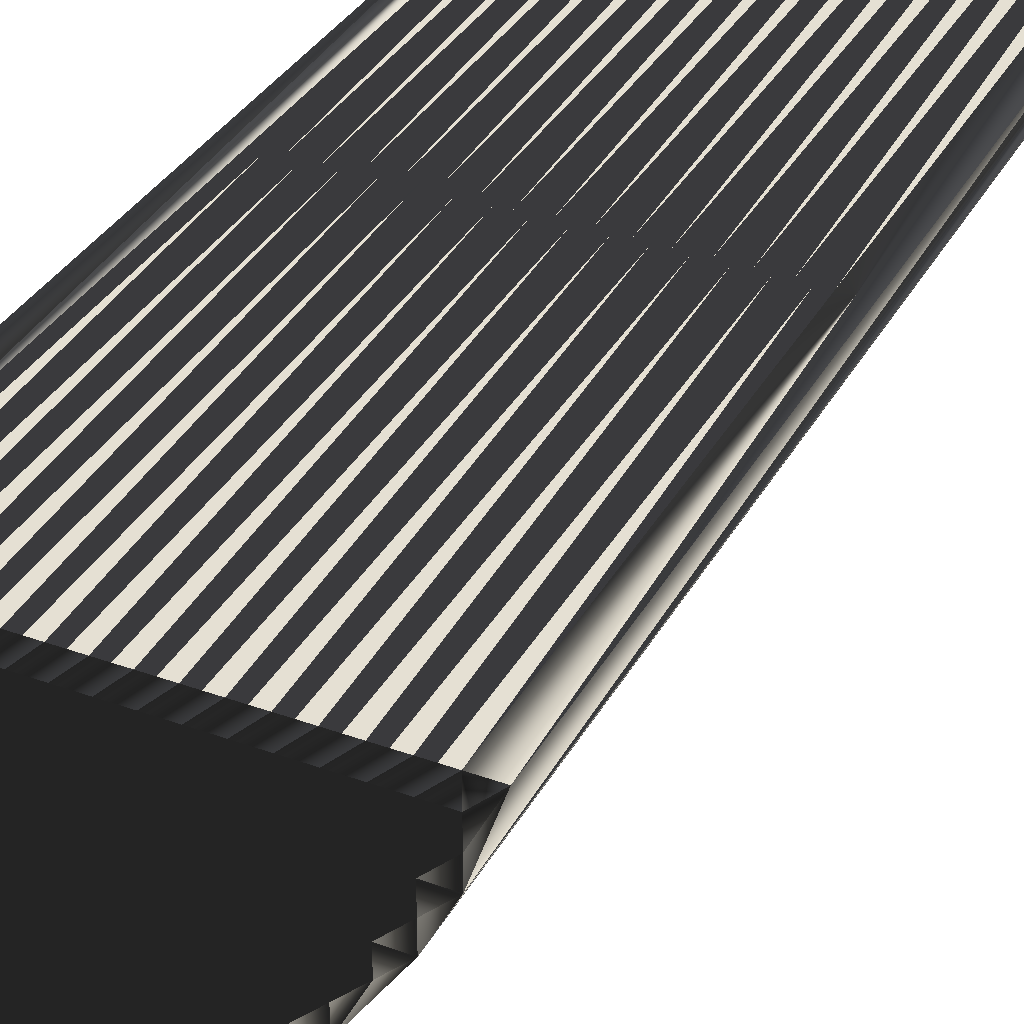
<metadata>
{"format":"obj","ext":"obj","renderer":"f3d","projection":"perspective","resolution":1024,"background":"white","views":[{"elev":35.1,"azim":-154.3,"up":"+Y"}]}
</metadata>
<code>
v 251.1 293.6 0
v 251.9 291.2 0
v 251.9 292 0
v 251.9 292.8 0
v 251.9 293.6 0
v 252.7 289.6 0
v 252.7 290.4 0
v 252.7 291.2 0
v 252.7 292 0
v 252.7 292.8 0
v 252.7 293.6 0
v 253.5 288.8 0
v 253.5 289.6 0
v 253.5 290.4 0
v 253.5 291.2 0
v 253.5 292 0
v 253.5 292.8 0
v 253.5 293.6 0
v 254.3 287.2 0
v 254.3 288 0
v 254.3 288.8 0
v 254.3 289.6 0
v 254.3 290.4 0
v 254.3 291.2 0
v 254.3 292 0
v 254.3 292.8 0
v 254.3 293.6 0
v 255.1 286.4 0
v 255.1 287.2 0
v 255.1 288 0
v 255.1 288.8 0
v 255.1 289.6 0
v 255.1 290.4 0
v 255.1 291.2 0
v 255.1 292 0
v 255.1 292.8 0
v 255.1 293.6 0
v 255.9 285.6 0
v 255.9 286.4 0
v 255.9 287.2 0
v 255.9 288 0
v 255.9 288.8 0
v 255.9 289.6 0
v 255.9 290.4 0
v 255.9 291.2 0
v 255.9 292 0
v 255.9 292.8 0
v 255.9 293.6 0
v 256.7 284 0
v 256.7 284.8 0
v 256.7 285.6 0
v 256.7 286.4 0
v 256.7 287.2 0
v 256.7 288 0
v 256.7 288.8 0
v 256.7 289.6 0
v 256.7 290.4 0
v 256.7 291.2 0
v 256.7 292 0
v 256.7 292.8 0
v 256.7 293.6 0
v 257.5 283.2 0
v 257.5 284 0
v 257.5 284.8 0
v 257.5 285.6 0
v 257.5 286.4 0
v 257.5 287.2 0
v 257.5 288 0
v 257.5 288.8 0
v 257.5 289.6 0
v 257.5 290.4 0
v 257.5 291.2 0
v 257.5 292 0
v 257.5 292.8 0
v 257.5 293.6 0
v 258.3 281.6 0
v 258.3 282.4 0
v 258.3 283.2 0
v 258.3 284 0
v 258.3 284.8 0
v 258.3 285.6 0
v 258.3 286.4 0
v 258.3 287.2 0
v 258.3 288 0
v 258.3 288.8 0
v 258.3 289.6 0
v 258.3 290.4 0
v 258.3 291.2 0
v 258.3 292 0
v 258.3 292.8 0
v 258.3 293.6 0
v 259.1 280.8 0
v 259.1 281.6 0
v 259.1 282.4 0
v 259.1 283.2 0
v 259.1 284 0
v 259.1 284.8 0
v 259.1 285.6 0
v 259.1 286.4 0
v 259.1 287.2 0
v 259.1 288 0
v 259.1 288.8 0
v 259.1 289.6 0
v 259.1 290.4 0
v 259.1 291.2 0
v 259.1 292 0
v 259.1 292.8 0
v 259.1 293.6 0
v 259.9 280 0
v 259.9 280.8 0
v 259.9 281.6 0
v 259.9 282.4 0
v 259.9 283.2 0
v 259.9 284 0
v 259.9 284.8 0
v 259.9 285.6 0
v 259.9 286.4 0
v 259.9 287.2 0
v 259.9 288 0
v 259.9 288.8 0
v 259.9 289.6 0
v 259.9 290.4 0
v 259.9 291.2 0
v 259.9 292 0
v 259.9 292.8 0
v 259.9 293.6 0
v 260.7 280 0
v 260.7 280.8 0
v 260.7 281.6 0
v 260.7 282.4 0
v 260.7 283.2 0
v 260.7 284 0
v 260.7 284.8 0
v 260.7 285.6 0
v 260.7 286.4 0
v 260.7 287.2 0
v 260.7 288 0
v 260.7 288.8 0
v 260.7 289.6 0
v 260.7 290.4 0
v 260.7 291.2 0
v 260.7 292 0
v 260.7 292.8 0
v 260.7 293.6 0
v 261.5 280 0
v 261.5 280.8 0
v 261.5 281.6 0
v 261.5 282.4 0
v 261.5 283.2 0
v 261.5 284 0
v 261.5 284.8 0
v 261.5 285.6 0
v 261.5 286.4 0
v 261.5 287.2 0
v 261.5 288 0
v 261.5 288.8 0
v 261.5 289.6 0
v 261.5 290.4 0
v 261.5 291.2 0
v 261.5 292 0
v 261.5 292.8 0
v 261.5 293.6 0
v 262.3 280.8 0
v 262.3 281.6 0
v 262.3 282.4 0
v 262.3 283.2 0
v 262.3 284 0
v 262.3 284.8 0
v 262.3 285.6 0
v 262.3 286.4 0
v 262.3 287.2 0
v 262.3 288 0
v 262.3 288.8 0
v 262.3 289.6 0
v 262.3 290.4 0
v 262.3 291.2 0
v 262.3 292 0
v 262.3 292.8 0
v 262.3 293.6 0
v 263.1 281.6 0
v 263.1 282.4 0
v 263.1 283.2 0
v 263.1 284 0
v 263.1 284.8 0
v 263.1 285.6 0
v 263.1 286.4 0
v 263.1 287.2 0
v 263.1 288 0
v 263.1 288.8 0
v 263.1 289.6 0
v 263.1 290.4 0
v 263.1 291.2 0
v 263.1 292 0
v 263.1 292.8 0
v 263.1 293.6 0
v 263.9 282.4 0
v 263.9 283.2 0
v 263.9 284 0
v 263.9 284.8 0
v 263.9 285.6 0
v 263.9 286.4 0
v 263.9 287.2 0
v 263.9 288 0
v 263.9 288.8 0
v 263.9 289.6 0
v 263.9 290.4 0
v 263.9 291.2 0
v 263.9 292 0
v 263.9 292.8 0
v 263.9 293.6 0
v 264.7 283.2 0
v 264.7 284 0
v 264.7 284.8 0
v 264.7 285.6 0
v 264.7 286.4 0
v 264.7 287.2 0
v 264.7 288 0
v 264.7 288.8 0
v 264.7 289.6 0
v 264.7 290.4 0
v 264.7 291.2 0
v 264.7 292 0
v 264.7 292.8 0
v 264.7 293.6 0
v 265.5 283.2 0
v 265.5 284 0
v 265.5 284.8 0
v 265.5 285.6 0
v 265.5 286.4 0
v 265.5 287.2 0
v 265.5 288 0
v 265.5 288.8 0
v 265.5 289.6 0
v 265.5 290.4 0
v 251.1 293.6 30
v 251.9 291.2 30
v 251.9 292 30
v 251.9 292.8 30
v 251.9 293.6 30
v 252.7 289.6 30
v 252.7 290.4 30
v 252.7 291.2 30
v 252.7 292 30
v 252.7 292.8 30
v 252.7 293.6 30
v 253.5 288.8 30
v 253.5 289.6 30
v 253.5 290.4 30
v 253.5 291.2 30
v 253.5 292 30
v 253.5 292.8 30
v 253.5 293.6 30
v 254.3 287.2 30
v 254.3 288 30
v 254.3 288.8 30
v 254.3 289.6 30
v 254.3 290.4 30
v 254.3 291.2 30
v 254.3 292 30
v 254.3 292.8 30
v 254.3 293.6 30
v 255.1 286.4 30
v 255.1 287.2 30
v 255.1 288 30
v 255.1 288.8 30
v 255.1 289.6 30
v 255.1 290.4 30
v 255.1 291.2 30
v 255.1 292 30
v 255.1 292.8 30
v 255.1 293.6 30
v 255.9 285.6 30
v 255.9 286.4 30
v 255.9 287.2 30
v 255.9 288 30
v 255.9 288.8 30
v 255.9 289.6 30
v 255.9 290.4 30
v 255.9 291.2 30
v 255.9 292 30
v 255.9 292.8 30
v 255.9 293.6 30
v 256.7 284 30
v 256.7 284.8 30
v 256.7 285.6 30
v 256.7 286.4 30
v 256.7 287.2 30
v 256.7 288 30
v 256.7 288.8 30
v 256.7 289.6 30
v 256.7 290.4 30
v 256.7 291.2 30
v 256.7 292 30
v 256.7 292.8 30
v 256.7 293.6 30
v 257.5 283.2 30
v 257.5 284 30
v 257.5 284.8 30
v 257.5 285.6 30
v 257.5 286.4 30
v 257.5 287.2 30
v 257.5 288 30
v 257.5 288.8 30
v 257.5 289.6 30
v 257.5 290.4 30
v 257.5 291.2 30
v 257.5 292 30
v 257.5 292.8 30
v 257.5 293.6 30
v 258.3 281.6 30
v 258.3 282.4 30
v 258.3 283.2 30
v 258.3 284 30
v 258.3 284.8 30
v 258.3 285.6 30
v 258.3 286.4 30
v 258.3 287.2 30
v 258.3 288 30
v 258.3 288.8 30
v 258.3 289.6 30
v 258.3 290.4 30
v 258.3 291.2 30
v 258.3 292 30
v 258.3 292.8 30
v 258.3 293.6 30
v 259.1 280.8 30
v 259.1 281.6 30
v 259.1 282.4 30
v 259.1 283.2 30
v 259.1 284 30
v 259.1 284.8 30
v 259.1 285.6 30
v 259.1 286.4 30
v 259.1 287.2 30
v 259.1 288 30
v 259.1 288.8 30
v 259.1 289.6 30
v 259.1 290.4 30
v 259.1 291.2 30
v 259.1 292 30
v 259.1 292.8 30
v 259.1 293.6 30
v 259.9 280 30
v 259.9 280.8 30
v 259.9 281.6 30
v 259.9 282.4 30
v 259.9 283.2 30
v 259.9 284 30
v 259.9 284.8 30
v 259.9 285.6 30
v 259.9 286.4 30
v 259.9 287.2 30
v 259.9 288 30
v 259.9 288.8 30
v 259.9 289.6 30
v 259.9 290.4 30
v 259.9 291.2 30
v 259.9 292 30
v 259.9 292.8 30
v 259.9 293.6 30
v 260.7 280 30
v 260.7 280.8 30
v 260.7 281.6 30
v 260.7 282.4 30
v 260.7 283.2 30
v 260.7 284 30
v 260.7 284.8 30
v 260.7 285.6 30
v 260.7 286.4 30
v 260.7 287.2 30
v 260.7 288 30
v 260.7 288.8 30
v 260.7 289.6 30
v 260.7 290.4 30
v 260.7 291.2 30
v 260.7 292 30
v 260.7 292.8 30
v 260.7 293.6 30
v 261.5 280 30
v 261.5 280.8 30
v 261.5 281.6 30
v 261.5 282.4 30
v 261.5 283.2 30
v 261.5 284 30
v 261.5 284.8 30
v 261.5 285.6 30
v 261.5 286.4 30
v 261.5 287.2 30
v 261.5 288 30
v 261.5 288.8 30
v 261.5 289.6 30
v 261.5 290.4 30
v 261.5 291.2 30
v 261.5 292 30
v 261.5 292.8 30
v 261.5 293.6 30
v 262.3 280.8 30
v 262.3 281.6 30
v 262.3 282.4 30
v 262.3 283.2 30
v 262.3 284 30
v 262.3 284.8 30
v 262.3 285.6 30
v 262.3 286.4 30
v 262.3 287.2 30
v 262.3 288 30
v 262.3 288.8 30
v 262.3 289.6 30
v 262.3 290.4 30
v 262.3 291.2 30
v 262.3 292 30
v 262.3 292.8 30
v 262.3 293.6 30
v 263.1 281.6 30
v 263.1 282.4 30
v 263.1 283.2 30
v 263.1 284 30
v 263.1 284.8 30
v 263.1 285.6 30
v 263.1 286.4 30
v 263.1 287.2 30
v 263.1 288 30
v 263.1 288.8 30
v 263.1 289.6 30
v 263.1 290.4 30
v 263.1 291.2 30
v 263.1 292 30
v 263.1 292.8 30
v 263.1 293.6 30
v 263.9 282.4 30
v 263.9 283.2 30
v 263.9 284 30
v 263.9 284.8 30
v 263.9 285.6 30
v 263.9 286.4 30
v 263.9 287.2 30
v 263.9 288 30
v 263.9 288.8 30
v 263.9 289.6 30
v 263.9 290.4 30
v 263.9 291.2 30
v 263.9 292 30
v 263.9 292.8 30
v 263.9 293.6 30
v 264.7 283.2 30
v 264.7 284 30
v 264.7 284.8 30
v 264.7 285.6 30
v 264.7 286.4 30
v 264.7 287.2 30
v 264.7 288 30
v 264.7 288.8 30
v 264.7 289.6 30
v 264.7 290.4 30
v 264.7 291.2 30
v 264.7 292 30
v 264.7 292.8 30
v 264.7 293.6 30
v 265.5 283.2 30
v 265.5 284 30
v 265.5 284.8 30
v 265.5 285.6 30
v 265.5 286.4 30
v 265.5 287.2 30
v 265.5 288 30
v 265.5 288.8 30
v 265.5 289.6 30
v 265.5 290.4 30
f 42 31 41
f 13 7 6
f 68 83 84
f 22 13 21
f 13 22 14
f 18 26 27
f 14 8 7
f 26 18 17
f 57 71 58
f 158 159 141
f 97 98 81
f 191 190 205
f 65 81 66
f 65 52 51
f 23 32 33
f 79 96 80
f 72 88 73
f 185 186 170
f 155 138 137
f 166 149 165
f 156 172 173
f 78 79 63
f 66 81 82
f 95 79 78
f 111 94 93
f 49 62 63
f 113 114 96
f 94 78 77
f 80 96 97
f 101 100 118
f 67 66 82
f 99 83 82
f 102 85 101
f 115 98 97
f 164 165 148
f 190 204 205
f 50 63 64
f 80 65 64
f 40 29 39
f 121 122 104
f 63 79 64
f 12 19 20
f 14 15 8
f 7 2 6
f 23 22 32
f 15 24 16
f 15 9 8
f 8 9 3
f 17 11 10
f 9 10 4
f 8 3 2
f 14 23 15
f 90 75 74
f 88 87 104
f 83 68 67
f 89 90 74
f 47 60 48
f 105 106 89
f 71 87 72
f 124 107 106
f 140 139 157
f 157 173 174
f 158 140 157
f 142 160 143
f 124 125 107
f 177 193 178
f 141 142 124
f 191 192 176
f 175 159 158
f 208 209 194
f 160 177 161
f 219 233 220
f 207 193 192
f 157 174 158
f 207 221 208
f 222 209 208
f 154 170 171
f 131 149 132
f 216 229 230
f 115 114 132
f 110 111 93
f 134 133 151
f 148 149 131
f 117 134 135
f 169 168 184
f 132 114 131
f 110 128 111
f 182 167 166
f 92 110 93
f 169 184 185
f 92 109 110
f 164 180 165
f 183 167 182
f 184 199 185
f 163 164 147
f 212 213 199
f 163 180 164
f 19 76 49
f 38 50 51
f 52 40 39
f 12 6 19
f 39 38 51
f 28 49 38
f 38 49 50
f 42 54 55
f 39 28 38
f 66 67 53
f 52 39 51
f 66 52 65
f 65 51 64
f 65 80 81
f 81 80 97
f 49 63 50
f 50 64 51
f 49 76 62
f 62 78 63
f 93 94 77
f 77 78 62
f 93 77 76
f 76 77 62
f 93 76 92
f 111 128 129
f 109 127 110
f 113 130 131
f 110 127 128
f 94 112 95
f 115 132 133
f 98 82 81
f 115 97 114
f 114 113 131
f 98 115 116
f 170 153 169
f 95 96 79
f 79 80 64
f 111 112 94
f 94 95 78
f 95 113 96
f 96 114 97
f 67 82 83
f 99 82 98
f 69 55 68
f 84 83 100
f 100 83 99
f 99 98 116
f 101 84 100
f 117 99 116
f 120 138 121
f 117 100 99
f 70 69 85
f 139 122 121
f 86 85 102
f 119 101 118
f 86 102 103
f 136 119 118
f 84 69 68
f 68 55 54
f 84 85 69
f 69 70 56
f 86 70 85
f 85 84 101
f 40 52 53
f 86 87 71
f 41 53 54
f 54 67 68
f 53 41 40
f 20 29 30
f 54 42 41
f 30 31 21
f 52 66 53
f 53 67 54
f 49 28 19
f 41 30 40
f 19 28 29
f 29 28 39
f 21 20 30
f 30 29 40
f 14 7 13
f 13 12 21
f 21 12 20
f 20 19 29
f 30 41 31
f 69 56 55
f 12 13 6
f 21 31 22
f 32 31 42
f 34 45 35
f 32 22 31
f 32 42 43
f 16 24 25
f 33 32 43
f 43 42 55
f 25 24 34
f 26 36 27
f 33 43 44
f 34 35 25
f 36 46 47
f 35 36 26
f 7 8 2
f 14 22 23
f 24 33 34
f 15 23 24
f 24 23 33
f 9 4 3
f 3 1 2
f 10 5 4
f 4 1 3
f 5 1 4
f 9 16 10
f 10 11 5
f 25 17 16
f 26 25 35
f 27 36 37
f 37 36 47
f 46 36 35
f 9 15 16
f 17 25 26
f 18 11 17
f 17 10 16
f 59 60 47
f 47 48 37
f 35 45 46
f 46 59 47
f 46 45 58
f 61 74 75
f 59 73 60
f 60 61 48
f 60 74 61
f 60 73 74
f 74 73 89
f 89 106 90
f 90 91 75
f 90 107 91
f 125 108 107
f 107 108 91
f 105 123 106
f 88 89 73
f 106 123 124
f 106 107 90
f 123 141 124
f 125 143 126
f 73 59 72
f 44 57 45
f 88 104 105
f 88 105 89
f 34 33 44
f 86 71 70
f 34 44 45
f 70 57 56
f 72 59 58
f 58 59 46
f 44 43 56
f 56 43 55
f 58 45 57
f 57 44 56
f 72 58 71
f 71 57 70
f 86 103 87
f 87 88 72
f 87 103 104
f 140 122 139
f 104 103 121
f 120 103 102
f 137 120 119
f 119 102 101
f 155 156 138
f 115 133 116
f 172 171 187
f 136 137 119
f 156 139 138
f 155 137 154
f 172 188 173
f 171 155 154
f 157 156 173
f 203 204 189
f 174 189 190
f 174 175 158
f 174 173 189
f 175 176 159
f 121 103 120
f 120 102 119
f 139 121 138
f 138 120 137
f 155 172 156
f 156 157 139
f 140 158 141
f 122 105 104
f 105 122 123
f 123 122 140
f 124 142 125
f 125 126 108
f 123 140 141
f 143 160 161
f 126 143 144
f 144 143 161
f 161 177 178
f 161 162 144
f 193 194 178
f 178 162 161
f 162 178 179
f 179 178 194
f 141 159 142
f 142 143 125
f 142 159 160
f 160 159 176
f 160 176 177
f 177 176 192
f 176 175 191
f 190 175 174
f 191 206 192
f 192 193 177
f 193 208 194
f 194 195 179
f 194 209 195
f 208 193 207
f 207 192 206
f 221 207 220
f 209 210 195
f 210 209 223
f 210 223 224
f 224 223 234
f 234 223 222
f 220 207 206
f 220 234 221
f 221 222 208
f 221 234 222
f 222 223 209
f 232 233 219
f 219 220 206
f 233 234 220
f 173 188 189
f 191 205 206
f 191 175 190
f 203 189 188
f 190 189 204
f 205 219 206
f 187 171 186
f 217 216 230
f 217 218 204
f 201 202 187
f 203 217 204
f 204 218 205
f 232 219 218
f 172 187 188
f 217 231 218
f 218 219 205
f 232 218 231
f 231 217 230
f 216 203 202
f 227 214 213
f 215 228 229
f 228 215 214
f 183 198 184
f 215 201 214
f 214 200 213
f 228 214 227
f 165 180 181
f 196 182 181
f 199 198 212
f 185 200 186
f 216 202 215
f 213 200 199
f 199 200 185
f 186 200 201
f 201 200 214
f 203 188 202
f 202 201 215
f 217 203 216
f 216 215 229
f 172 155 171
f 170 154 153
f 186 201 187
f 187 202 188
f 154 137 136
f 134 117 116
f 154 136 153
f 153 152 169
f 169 185 170
f 170 186 171
f 135 118 117
f 117 118 100
f 151 152 134
f 118 135 136
f 134 152 135
f 135 153 136
f 134 116 133
f 133 132 150
f 153 135 152
f 152 151 168
f 169 152 168
f 166 150 149
f 150 132 149
f 149 148 165
f 167 151 150
f 166 165 181
f 130 113 112
f 112 113 95
f 112 111 129
f 130 148 131
f 166 167 150
f 150 151 133
f 146 147 129
f 127 145 128
f 112 129 130
f 128 146 129
f 129 147 130
f 163 146 145
f 163 147 146
f 146 128 145
f 164 148 147
f 147 148 130
f 180 196 181
f 196 211 197
f 225 163 145
f 183 168 167
f 167 168 151
f 197 183 182
f 182 166 181
f 197 198 183
f 183 184 168
f 197 211 198
f 198 199 184
f 226 213 212
f 163 225 180
f 227 213 226
f 180 225 196
f 196 197 182
f 225 212 211
f 211 212 198
f 226 212 225
f 225 211 196
f 265 276 275
f 241 247 240
f 317 302 318
f 247 256 255
f 256 247 248
f 260 252 261
f 242 248 241
f 252 260 251
f 305 291 292
f 393 392 375
f 332 331 315
f 424 425 439
f 315 299 300
f 286 299 285
f 266 257 267
f 330 313 314
f 322 306 307
f 420 419 404
f 372 389 371
f 383 400 399
f 406 390 407
f 313 312 297
f 315 300 316
f 313 329 312
f 328 345 327
f 296 283 297
f 348 347 330
f 312 328 311
f 330 314 331
f 334 335 352
f 300 301 316
f 317 333 316
f 319 336 335
f 332 349 331
f 399 398 382
f 438 424 439
f 297 284 298
f 299 314 298
f 263 274 273
f 356 355 338
f 313 297 298
f 253 246 254
f 249 248 242
f 236 241 240
f 256 257 266
f 258 249 250
f 243 249 242
f 243 242 237
f 245 251 244
f 244 243 238
f 237 242 236
f 257 248 249
f 309 324 308
f 321 322 338
f 302 317 301
f 324 323 308
f 294 281 282
f 340 339 323
f 321 305 306
f 341 358 340
f 373 374 391
f 407 391 408
f 374 392 391
f 394 376 377
f 359 358 341
f 427 411 412
f 376 375 358
f 426 425 410
f 393 409 392
f 443 442 428
f 411 394 395
f 467 453 454
f 427 441 426
f 408 391 392
f 455 441 442
f 443 456 442
f 404 388 405
f 383 365 366
f 463 450 464
f 348 349 366
f 345 344 327
f 367 368 385
f 383 382 365
f 368 351 369
f 402 403 418
f 348 366 365
f 362 344 345
f 401 416 400
f 344 326 327
f 418 403 419
f 343 326 344
f 414 398 399
f 401 417 416
f 433 418 419
f 398 397 381
f 447 446 433
f 414 397 398
f 310 253 283
f 284 272 285
f 274 286 273
f 240 246 253
f 272 273 285
f 283 262 272
f 283 272 284
f 288 276 289
f 262 273 272
f 301 300 287
f 273 286 285
f 286 300 299
f 285 299 298
f 314 299 315
f 314 315 331
f 297 283 284
f 298 284 285
f 310 283 296
f 312 296 297
f 328 327 311
f 312 311 296
f 311 327 310
f 311 310 296
f 310 327 326
f 362 345 363
f 361 343 344
f 364 347 365
f 361 344 362
f 346 328 329
f 366 349 367
f 316 332 315
f 331 349 348
f 347 348 365
f 349 332 350
f 387 404 403
f 330 329 313
f 314 313 298
f 346 345 328
f 329 328 312
f 347 329 330
f 348 330 331
f 316 301 317
f 316 333 332
f 289 303 302
f 317 318 334
f 317 334 333
f 332 333 350
f 318 335 334
f 333 351 350
f 372 354 355
f 334 351 333
f 303 304 319
f 356 373 355
f 319 320 336
f 335 353 352
f 336 320 337
f 353 370 352
f 303 318 302
f 289 302 288
f 319 318 303
f 304 303 290
f 304 320 319
f 318 319 335
f 286 274 287
f 321 320 305
f 287 275 288
f 301 288 302
f 275 287 274
f 263 254 264
f 276 288 275
f 265 264 255
f 300 286 287
f 301 287 288
f 262 283 253
f 264 275 274
f 262 253 263
f 262 263 273
f 254 255 264
f 263 264 274
f 241 248 247
f 246 247 255
f 246 255 254
f 253 254 263
f 275 264 265
f 290 303 289
f 247 246 240
f 265 255 256
f 265 266 276
f 279 268 269
f 256 266 265
f 276 266 277
f 258 250 259
f 266 267 277
f 276 277 289
f 258 259 268
f 270 260 261
f 277 267 278
f 269 268 259
f 280 270 281
f 270 269 260
f 242 241 236
f 256 248 257
f 267 258 268
f 257 249 258
f 257 258 267
f 238 243 237
f 235 237 236
f 239 244 238
f 235 238 237
f 235 239 238
f 250 243 244
f 245 244 239
f 251 259 250
f 259 260 269
f 270 261 271
f 270 271 281
f 270 280 269
f 249 243 250
f 259 251 260
f 245 252 251
f 244 251 250
f 294 293 281
f 282 281 271
f 279 269 280
f 293 280 281
f 279 280 292
f 308 295 309
f 307 293 294
f 295 294 282
f 308 294 295
f 307 294 308
f 307 308 323
f 340 323 324
f 325 324 309
f 341 324 325
f 342 359 341
f 342 341 325
f 357 339 340
f 323 322 307
f 357 340 358
f 341 340 324
f 375 357 358
f 377 359 360
f 293 307 306
f 291 278 279
f 338 322 339
f 339 322 323
f 267 268 278
f 305 320 304
f 278 268 279
f 291 304 290
f 293 306 292
f 293 292 280
f 277 278 290
f 277 290 289
f 279 292 291
f 278 291 290
f 292 306 305
f 291 305 304
f 337 320 321
f 322 321 306
f 337 321 338
f 356 374 373
f 337 338 355
f 337 354 336
f 354 371 353
f 336 353 335
f 390 389 372
f 367 349 350
f 405 406 421
f 371 370 353
f 373 390 372
f 371 389 388
f 422 406 407
f 389 405 388
f 390 391 407
f 438 437 423
f 423 408 424
f 409 408 392
f 407 408 423
f 410 409 393
f 337 355 354
f 336 354 353
f 355 373 372
f 354 372 371
f 406 389 390
f 391 390 373
f 392 374 375
f 339 356 338
f 356 339 357
f 356 357 374
f 376 358 359
f 360 359 342
f 374 357 375
f 394 377 395
f 377 360 378
f 377 378 395
f 411 395 412
f 396 395 378
f 428 427 412
f 396 412 395
f 412 396 413
f 412 413 428
f 393 375 376
f 377 376 359
f 393 376 394
f 393 394 410
f 410 394 411
f 410 411 426
f 409 410 425
f 409 424 408
f 440 425 426
f 427 426 411
f 442 427 428
f 429 428 413
f 443 428 429
f 427 442 441
f 426 441 440
f 441 455 454
f 444 443 429
f 443 444 457
f 457 444 458
f 457 458 468
f 457 468 456
f 441 454 440
f 468 454 455
f 456 455 442
f 468 455 456
f 457 456 443
f 467 466 453
f 454 453 440
f 468 467 454
f 422 407 423
f 439 425 440
f 409 425 424
f 423 437 422
f 423 424 438
f 453 439 440
f 405 421 420
f 450 451 464
f 452 451 438
f 436 435 421
f 451 437 438
f 452 438 439
f 453 466 452
f 421 406 422
f 465 451 452
f 453 452 439
f 452 466 465
f 451 465 464
f 437 450 436
f 448 461 447
f 462 449 463
f 449 462 448
f 432 417 418
f 435 449 448
f 434 448 447
f 448 462 461
f 414 399 415
f 416 430 415
f 432 433 446
f 434 419 420
f 436 450 449
f 434 447 433
f 434 433 419
f 434 420 435
f 434 435 448
f 422 437 436
f 435 436 449
f 437 451 450
f 449 450 463
f 389 406 405
f 388 404 387
f 435 420 421
f 436 421 422
f 371 388 370
f 351 368 350
f 370 388 387
f 386 387 403
f 419 403 404
f 420 404 405
f 352 369 351
f 352 351 334
f 386 385 368
f 369 352 370
f 386 368 369
f 387 369 370
f 350 368 367
f 366 367 384
f 369 387 386
f 385 386 402
f 386 403 402
f 384 400 383
f 366 384 383
f 382 383 399
f 385 401 384
f 399 400 415
f 347 364 346
f 347 346 329
f 345 346 363
f 382 364 365
f 401 400 384
f 385 384 367
f 381 380 363
f 379 361 362
f 363 346 364
f 380 362 363
f 381 363 364
f 380 397 379
f 381 397 380
f 362 380 379
f 382 398 381
f 382 381 364
f 430 414 415
f 445 430 431
f 397 459 379
f 402 417 401
f 402 401 385
f 417 431 416
f 400 416 415
f 432 431 417
f 418 417 402
f 445 431 432
f 433 432 418
f 447 460 446
f 459 397 414
f 447 461 460
f 459 414 430
f 431 430 416
f 446 459 445
f 446 445 432
f 446 460 459
f 445 459 430
f 1 235 2
f 2 236 235
f 2 236 6
f 6 240 236
f 6 240 19
f 19 253 240
f 19 253 28
f 28 262 253
f 28 262 49
f 49 283 262
f 49 283 76
f 76 310 283
f 76 310 92
f 92 326 310
f 92 326 109
f 109 343 326
f 109 343 127
f 127 361 343
f 127 361 145
f 145 379 361
f 145 379 163
f 163 397 379
f 163 397 180
f 180 414 397
f 180 414 225
f 225 459 414
f 225 459 226
f 226 460 459
f 226 460 227
f 227 461 460
f 227 461 228
f 228 462 461
f 228 462 229
f 229 463 462
f 229 463 230
f 230 464 463
f 230 464 231
f 231 465 464
f 231 465 232
f 232 466 465
f 232 466 233
f 233 467 466
f 233 467 234
f 234 468 467
f 234 468 223
f 223 457 468
f 223 457 224
f 224 458 457
f 224 458 210
f 210 444 458
f 210 444 195
f 195 429 444
f 195 429 179
f 179 413 429
f 179 413 162
f 162 396 413
f 162 396 144
f 144 378 396
f 144 378 126
f 126 360 378
f 126 360 108
f 108 342 360
f 108 342 91
f 91 325 342
f 91 325 75
f 75 309 325
f 75 309 61
f 61 295 309
f 61 295 48
f 48 282 295
f 48 282 37
f 37 271 282
f 37 271 27
f 27 261 271
f 27 261 18
f 18 252 261
f 18 252 11
f 11 245 252
f 11 245 5
f 5 239 245
f 5 239 1
f 1 235 239

</code>
